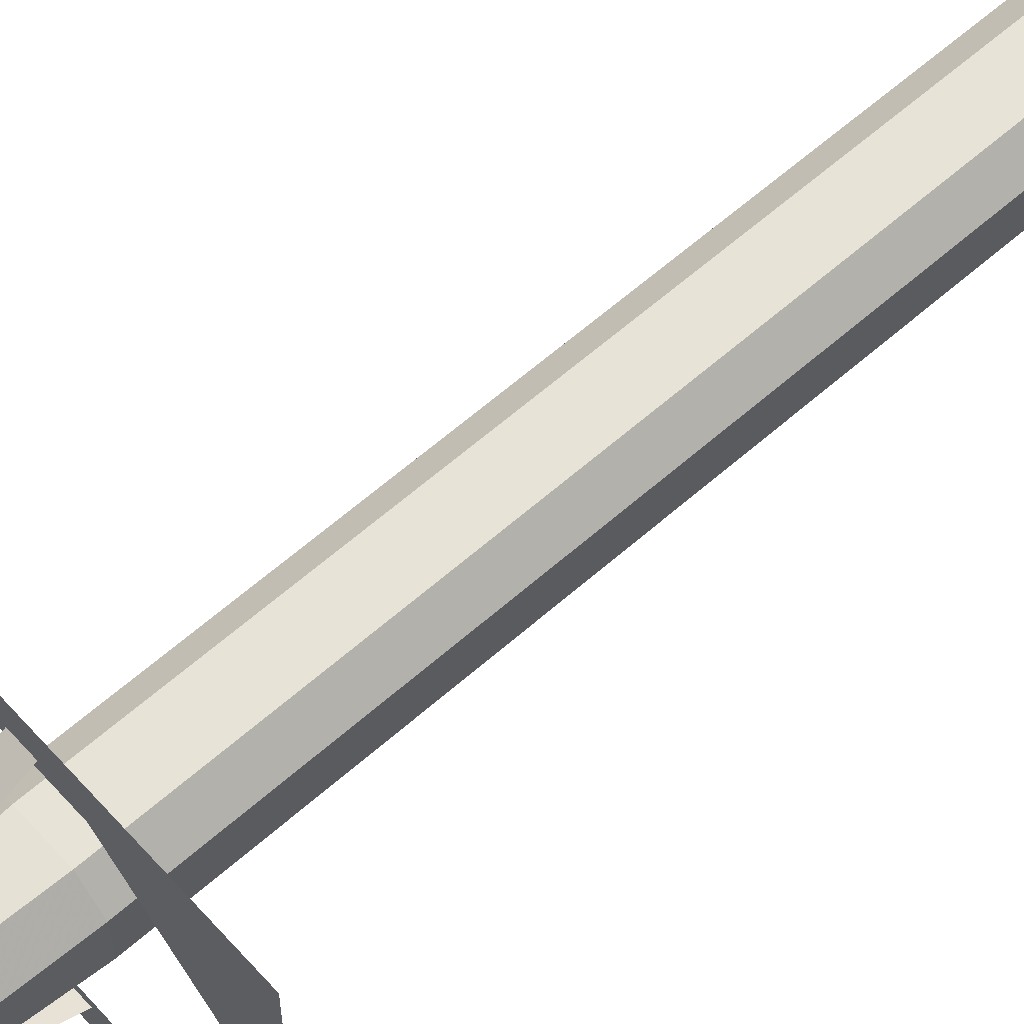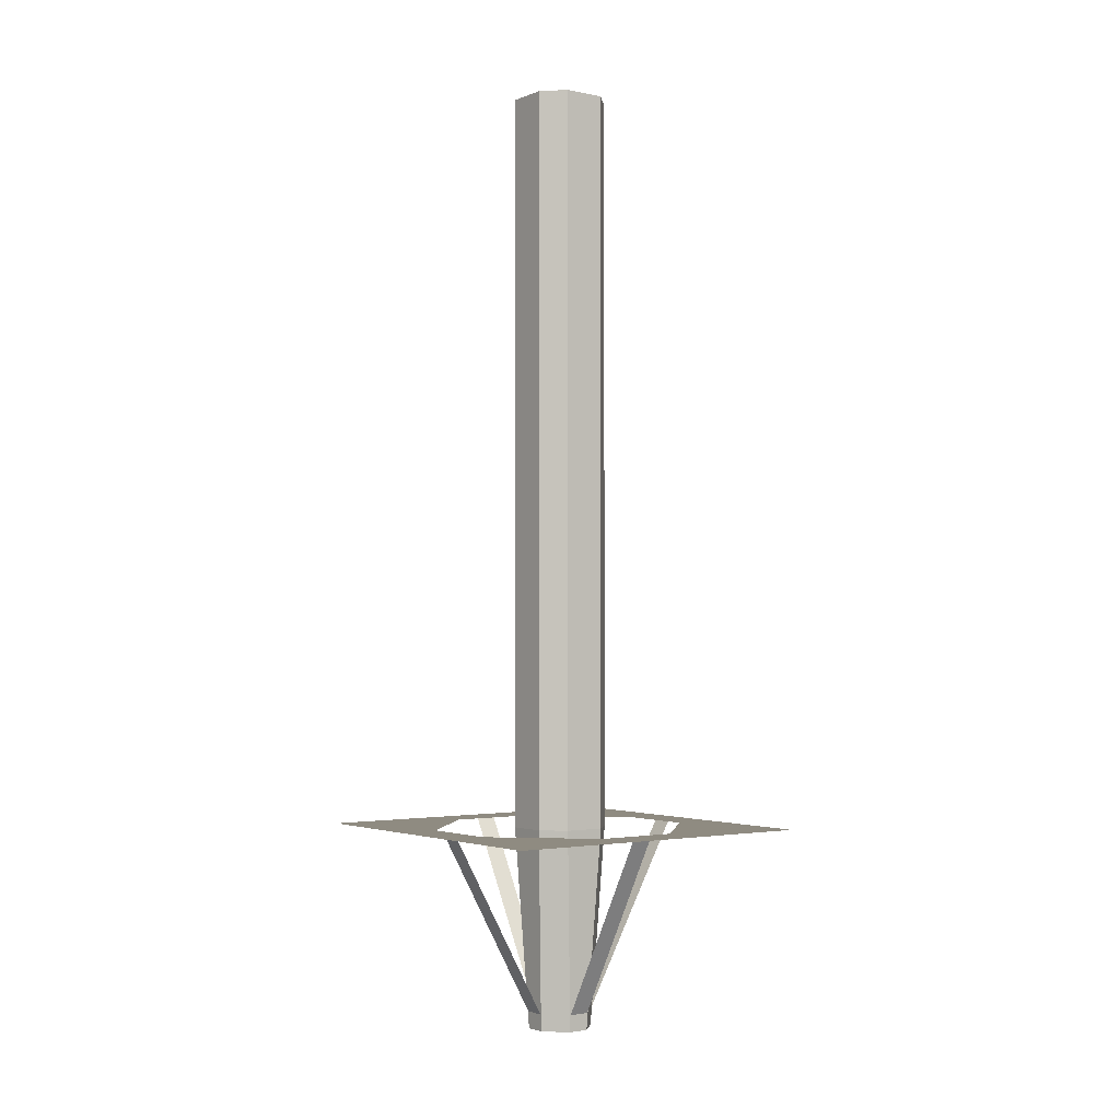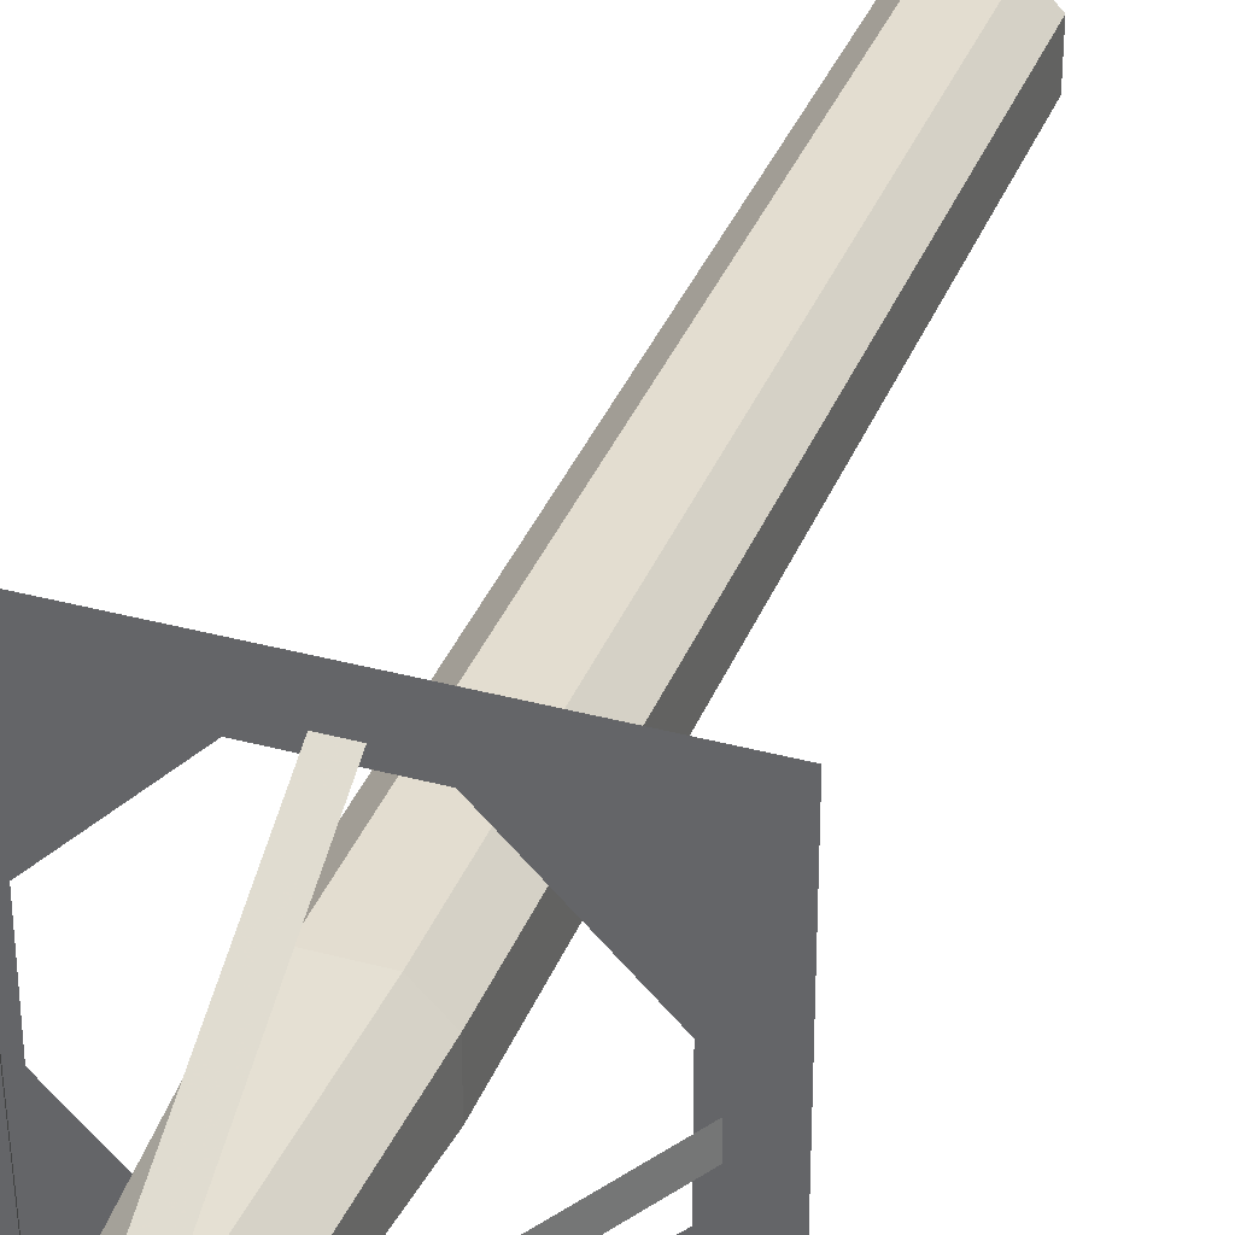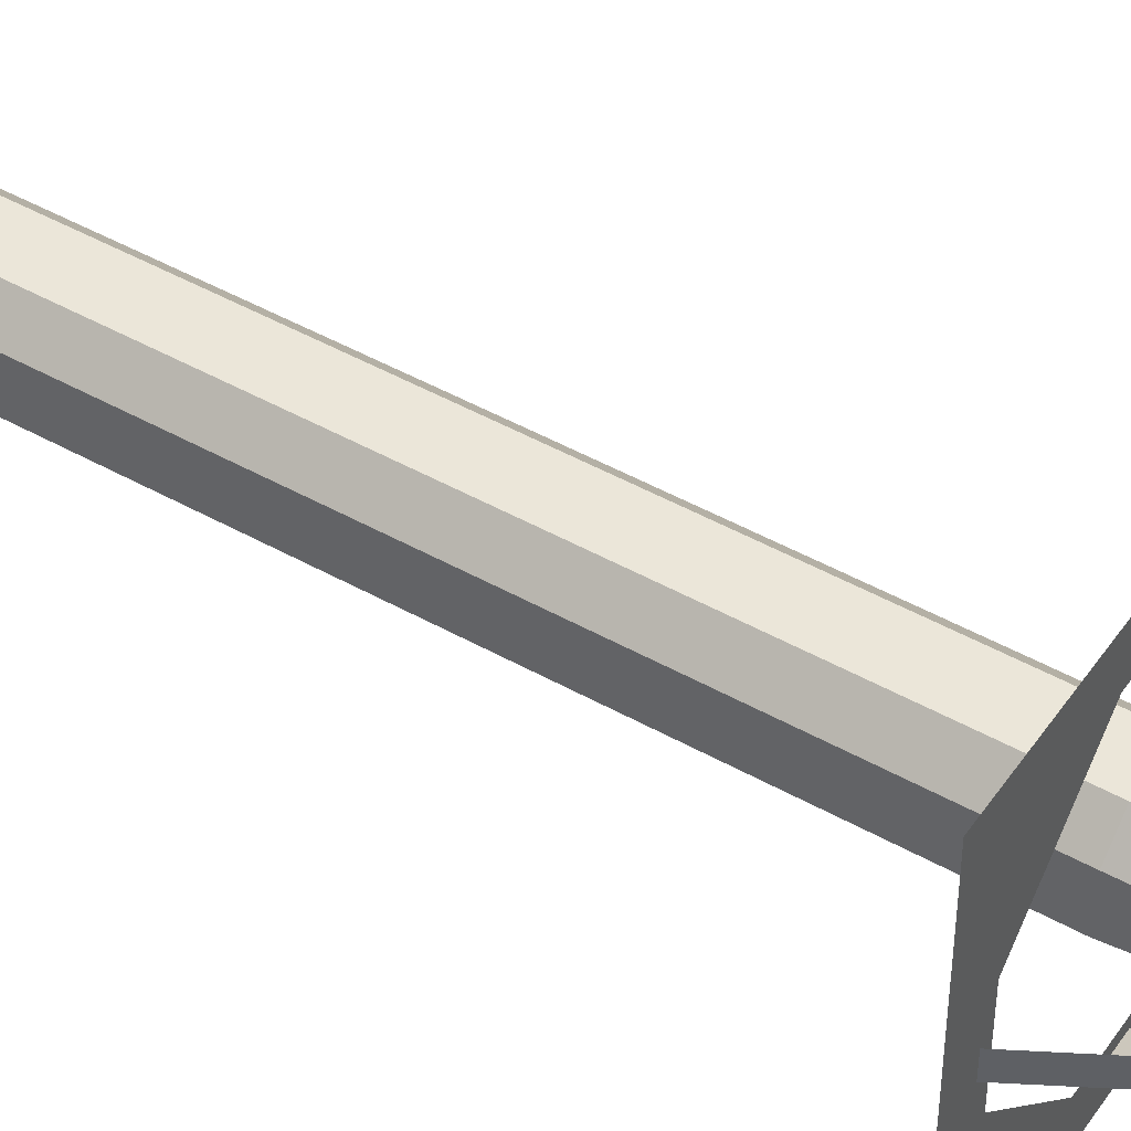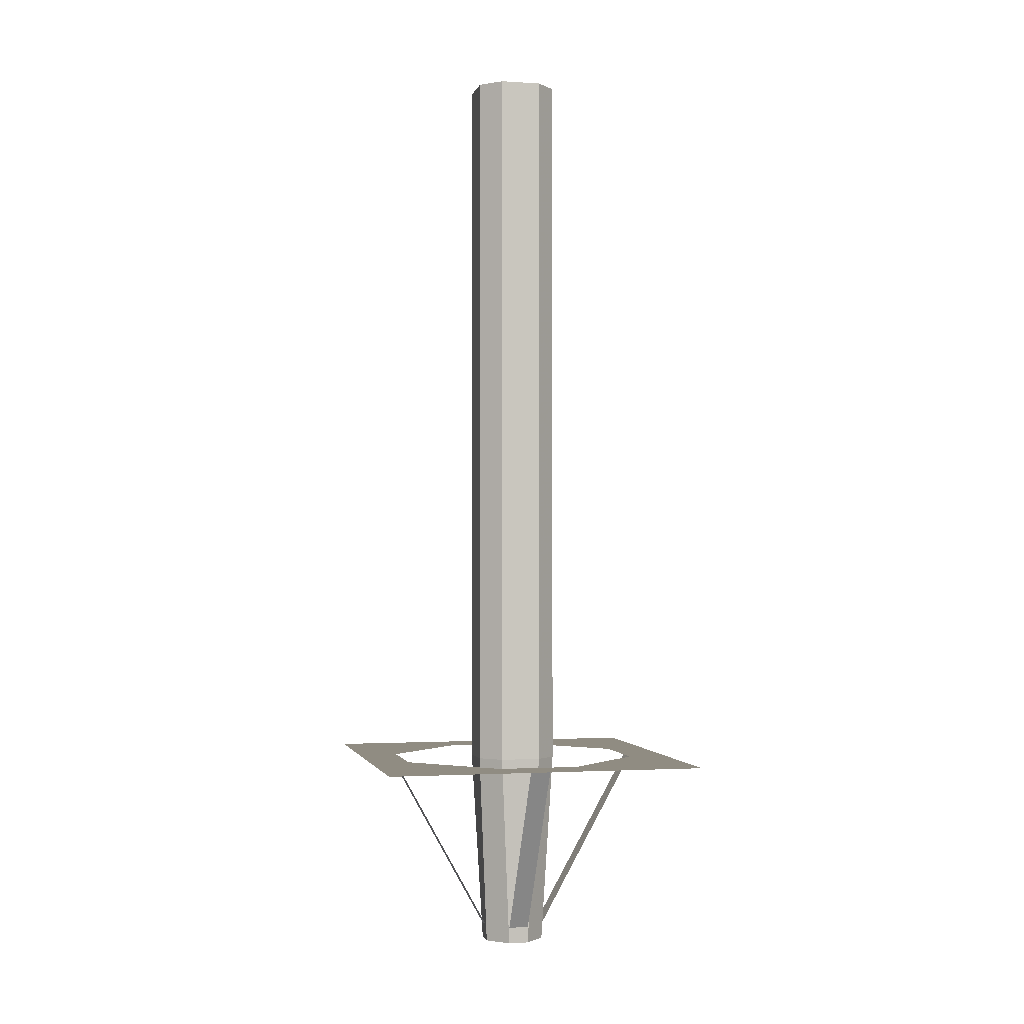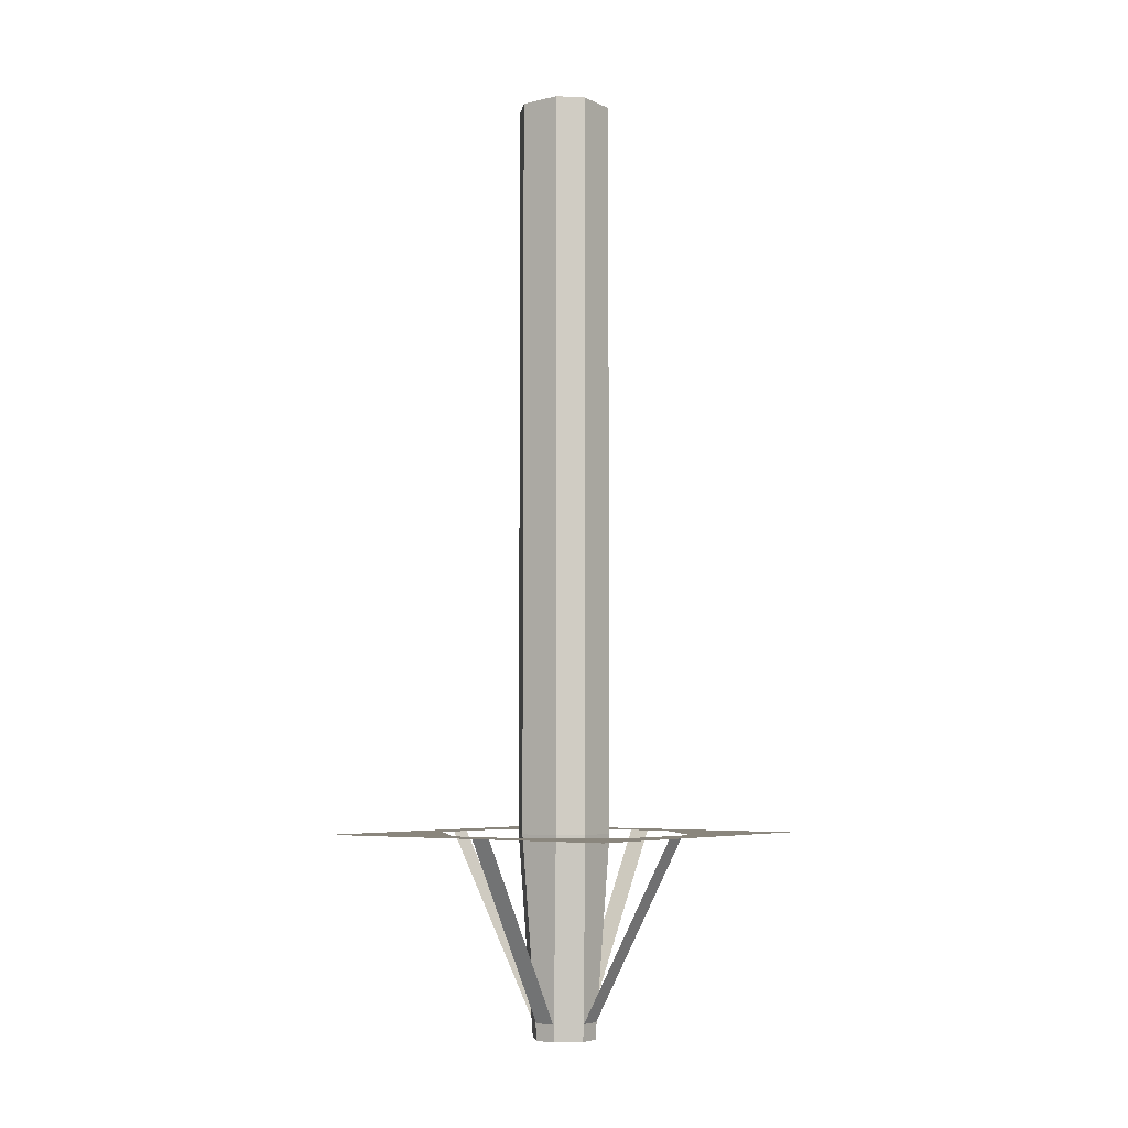
<metadata>
{"format":"obj","ext":"obj","renderer":"f3d","projection":"perspective","resolution":1024,"background":"white","views":[{"elev":61.6,"azim":48.1,"up":"+Z"},{"elev":-2.2,"azim":143.6,"up":"+Y"},{"elev":35.5,"azim":19.7,"up":"+Z"},{"elev":46.8,"azim":-57.4,"up":"+Z"},{"elev":-1.4,"azim":166.9,"up":"+Y"},{"elev":-5.5,"azim":-53.6,"up":"+Y"}]}
</metadata>
<code>
v 0.375 -2.25 0.125
v 0.5 -2.25 0.5
v 0.125 -2.25 0.375
v -0.5 -2.25 0.5
v -0.125 -2.25 0.375
v -0.375 -2.25 0.125
v -0.5 -2.25 -0.5
v -0.375 -2.25 -0.125
v -0.125 -2.25 -0.375
v 0.5 -2.25 -0.5
v 0.125 -2.25 -0.375
v 0.375 -2.25 -0.125
v -0.03125 -2.859 0.09375
v -0.09375 -2.859 0.03125
v -0.09375 -2.859 -0.03125
v -0.03125 -2.859 -0.09375
v 0.03125 -2.859 -0.09375
v 0.09375 -2.859 -0.03125
v 0.09375 -2.859 0.03125
v 0.03125 -2.859 0.09375
v 0.0625 -2.25 0.125
v -0.0625 -2.25 0.125
v -0.125 -2.25 0.0625
v -0.125 -2.25 -0.0625
v -0.0625 -2.25 -0.125
v 0.0625 -2.25 -0.125
v 0.125 -2.25 -0.0625
v 0.125 -2.25 0.0625
v 0.125 0 0.0625
v 0.0625 0 0.125
v -0.0625 0 0.125
v -0.125 0 0.0625
v -0.125 0 -0.0625
v -0.0625 0 -0.125
v 0.0625 0 -0.125
v 0.125 0 -0.0625
v 0.09375 -2.812 0.03125
v 0.09375 -2.812 -0.03125
v 0.4062 -2.25 -0.03125
v 0.4062 -2.25 0.03125
v 0.03125 -2.812 -0.09375
v -0.03125 -2.812 -0.09375
v -0.03125 -2.25 -0.4062
v 0.03125 -2.25 -0.4062
v -0.09375 -2.812 -0.03125
v -0.09375 -2.812 0.03125
v -0.4062 -2.25 0.03125
v -0.4062 -2.25 -0.03125
v -0.03125 -2.812 0.09375
v 0.03125 -2.812 0.09375
v 0.03125 -2.25 0.4062
v -0.03125 -2.25 0.4062
f 1 2 3
f 3 2 4
f 3 4 5
f 5 4 6
f 6 4 7
f 6 7 8
f 8 7 9
f 9 7 10
f 9 10 11
f 11 10 12
f 12 10 2
f 12 2 1
f 13 14 15
f 13 15 16
f 13 16 17
f 13 17 18
f 13 18 19
f 13 19 20
f 13 20 21
f 13 21 22
f 13 22 14
f 14 22 23
f 14 23 15
f 15 23 24
f 15 24 16
f 16 24 25
f 16 25 17
f 17 25 26
f 17 26 18
f 18 26 27
f 18 27 19
f 19 27 28
f 19 28 20
f 20 28 21
f 21 28 29
f 21 29 30
f 21 30 22
f 22 30 31
f 22 31 23
f 23 31 32
f 23 32 24
f 24 32 33
f 24 33 25
f 25 33 34
f 25 34 26
f 26 34 35
f 26 35 27
f 27 35 36
f 27 36 28
f 28 36 29
f 37 38 39
f 37 39 40
f 41 42 43
f 41 43 44
f 45 46 47
f 45 47 48
f 49 50 51
f 49 51 52

</code>
